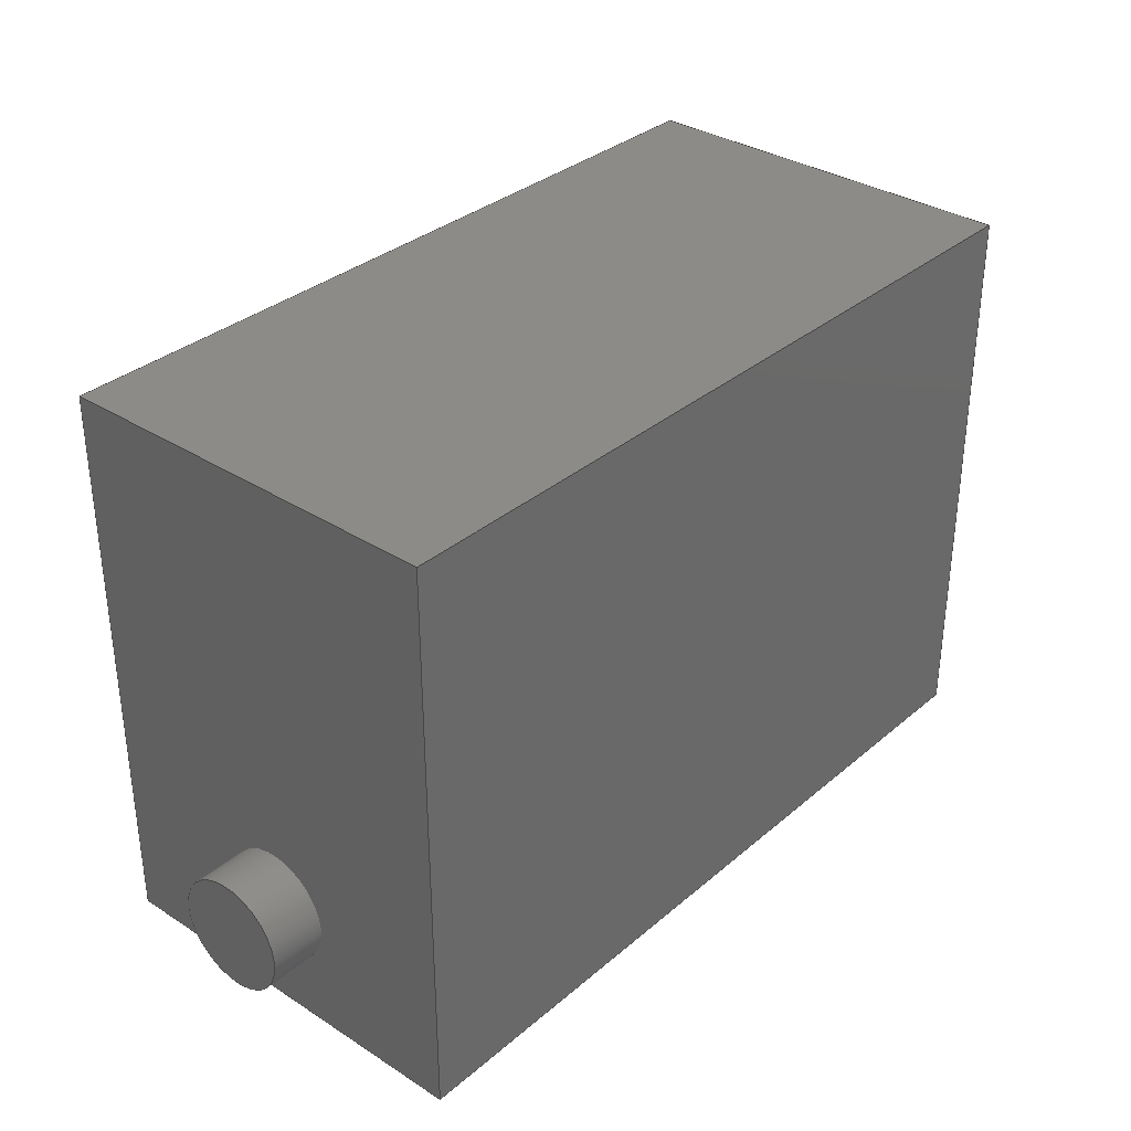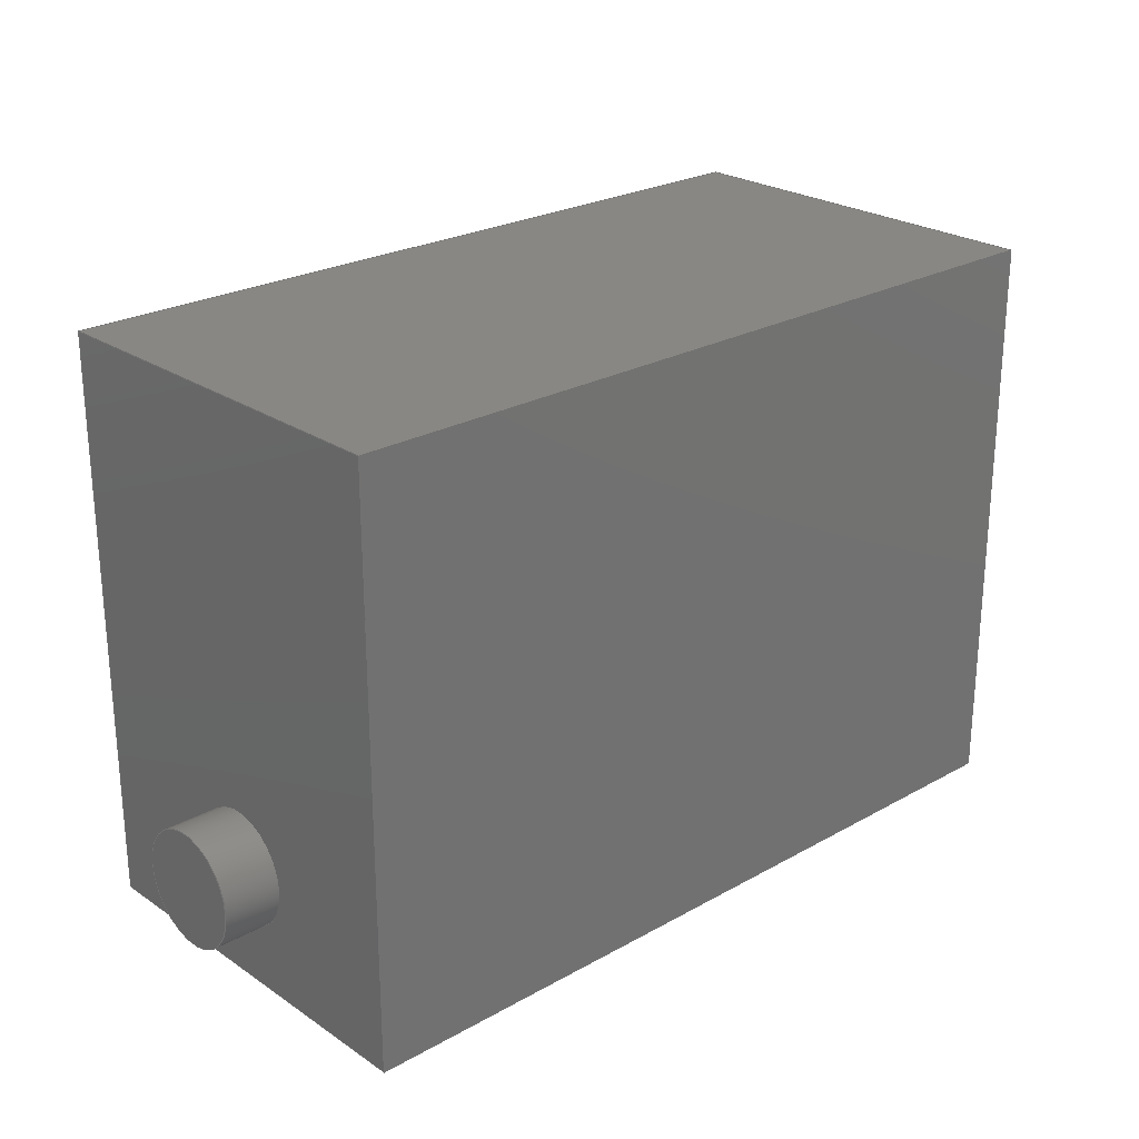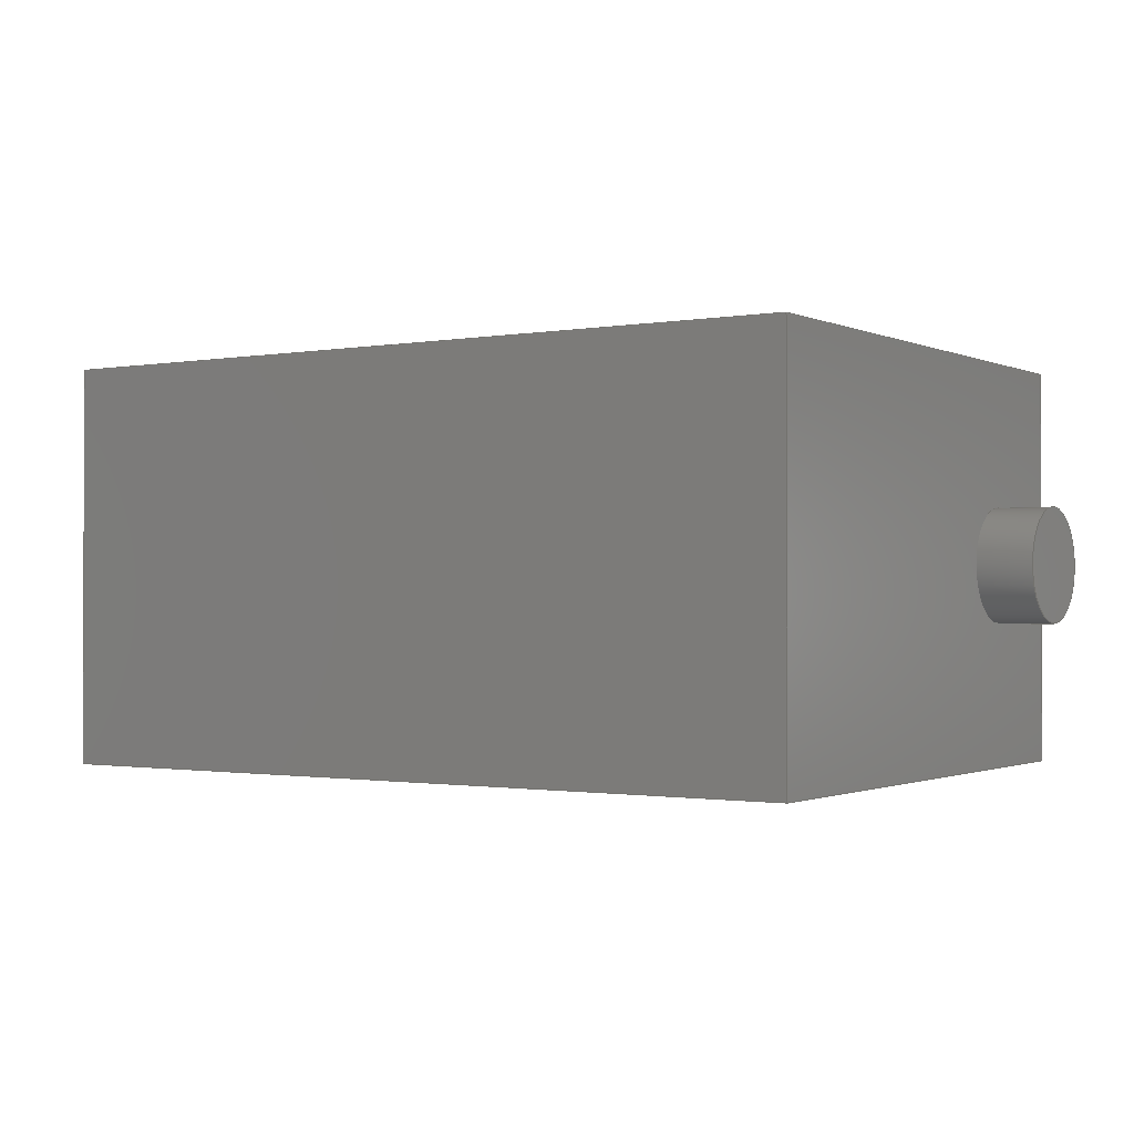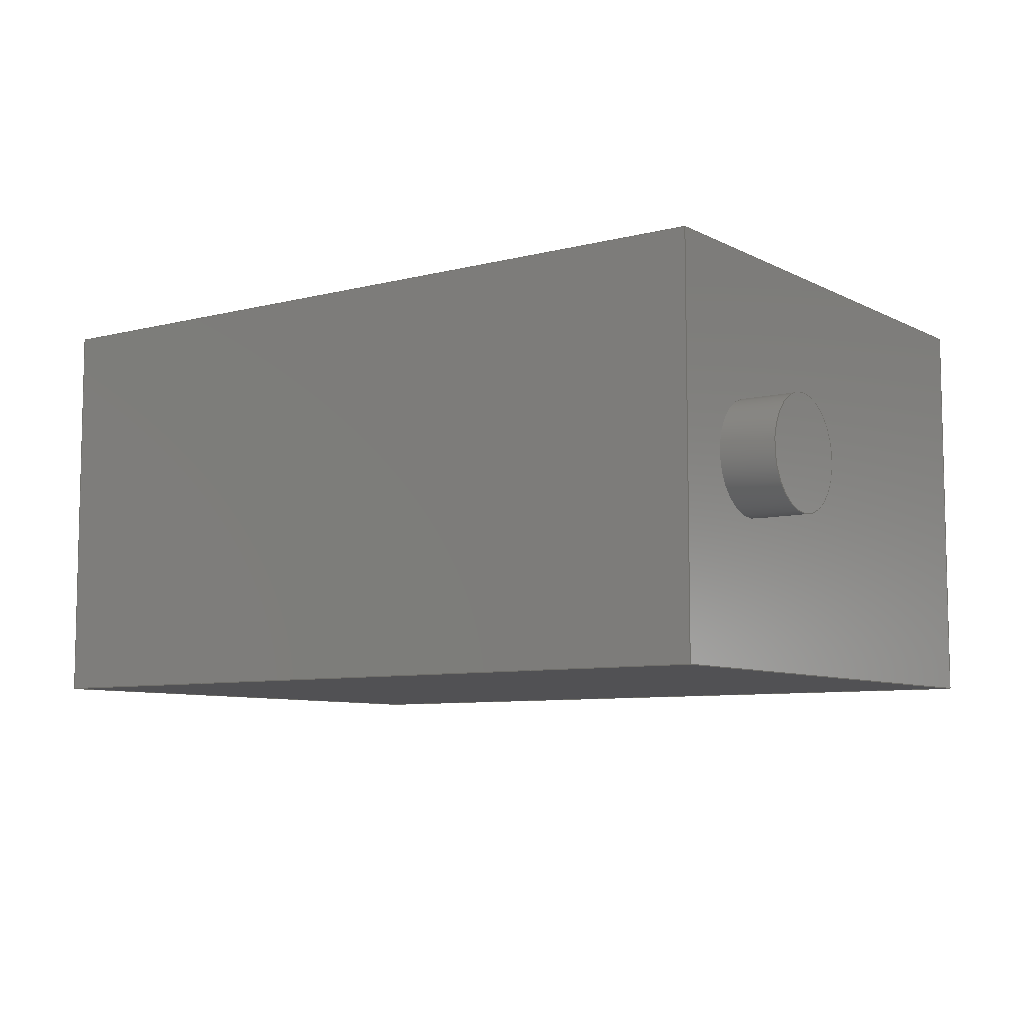
<metadata>
{"format":"step","ext":"step","renderer":"f3d","projection":"perspective","resolution":1024,"background":"white","views":[{"elev":33.6,"azim":131.1,"up":"+Y"},{"elev":24.6,"azim":-42.5,"up":"+Y"},{"elev":-1.0,"azim":-146.9,"up":"+Z"},{"elev":-7.8,"azim":35.7,"up":"+Z"}]}
</metadata>
<code>
ISO-10303-21;
DATA;
#1=MECHANICAL_DESIGN_GEOMETRIC_PRESENTATION_REPRESENTATION('',(#4),#264);
#2=SHAPE_REPRESENTATION_RELATIONSHIP('SRR','None',#271,#3);
#3=ADVANCED_BREP_SHAPE_REPRESENTATION('',(#5),#263);
#4=STYLED_ITEM('',(#281),#5);
#5=MANIFOLD_SOLID_BREP('Body1',#148);
#6=FACE_BOUND('',#31,.T.);
#7=FACE_BOUND('',#34,.T.);
#8=PLANE('',#165);
#9=PLANE('',#169);
#10=PLANE('',#170);
#11=PLANE('',#171);
#12=PLANE('',#172);
#13=PLANE('',#173);
#14=PLANE('',#174);
#15=PLANE('',#175);
#16=FACE_OUTER_BOUND('',#26,.T.);
#17=FACE_OUTER_BOUND('',#27,.T.);
#18=FACE_OUTER_BOUND('',#28,.T.);
#19=FACE_OUTER_BOUND('',#29,.T.);
#20=FACE_OUTER_BOUND('',#30,.T.);
#21=FACE_OUTER_BOUND('',#32,.T.);
#22=FACE_OUTER_BOUND('',#33,.T.);
#23=FACE_OUTER_BOUND('',#35,.T.);
#24=FACE_OUTER_BOUND('',#36,.T.);
#25=FACE_OUTER_BOUND('',#37,.T.);
#26=EDGE_LOOP('',(#100,#101,#102,#103));
#27=EDGE_LOOP('',(#104));
#28=EDGE_LOOP('',(#105,#106,#107,#108));
#29=EDGE_LOOP('',(#109));
#30=EDGE_LOOP('',(#110,#111,#112,#113));
#31=EDGE_LOOP('',(#114));
#32=EDGE_LOOP('',(#115,#116,#117,#118));
#33=EDGE_LOOP('',(#119,#120,#121,#122));
#34=EDGE_LOOP('',(#123));
#35=EDGE_LOOP('',(#124,#125,#126,#127));
#36=EDGE_LOOP('',(#128,#129,#130,#131));
#37=EDGE_LOOP('',(#132,#133,#134,#135));
#38=LINE('',#225,#52);
#39=LINE('',#232,#53);
#40=LINE('',#238,#54);
#41=LINE('',#240,#55);
#42=LINE('',#242,#56);
#43=LINE('',#243,#57);
#44=LINE('',#246,#58);
#45=LINE('',#248,#59);
#46=LINE('',#249,#60);
#47=LINE('',#252,#61);
#48=LINE('',#254,#62);
#49=LINE('',#255,#63);
#50=LINE('',#257,#64);
#51=LINE('',#258,#65);
#52=VECTOR('',#182,0.01);
#53=VECTOR('',#191,0.01);
#54=VECTOR('',#198,1);
#55=VECTOR('',#199,1);
#56=VECTOR('',#200,1);
#57=VECTOR('',#201,1);
#58=VECTOR('',#204,1);
#59=VECTOR('',#205,1);
#60=VECTOR('',#206,1);
#61=VECTOR('',#209,1);
#62=VECTOR('',#210,1);
#63=VECTOR('',#211,1);
#64=VECTOR('',#214,1);
#65=VECTOR('',#215,1);
#66=CIRCLE('',#163,0.01);
#67=CIRCLE('',#164,0.01);
#68=CIRCLE('',#167,0.01);
#69=CIRCLE('',#168,0.01);
#70=VERTEX_POINT('',#222);
#71=VERTEX_POINT('',#224);
#72=VERTEX_POINT('',#229);
#73=VERTEX_POINT('',#231);
#74=VERTEX_POINT('',#236);
#75=VERTEX_POINT('',#237);
#76=VERTEX_POINT('',#239);
#77=VERTEX_POINT('',#241);
#78=VERTEX_POINT('',#245);
#79=VERTEX_POINT('',#247);
#80=VERTEX_POINT('',#251);
#81=VERTEX_POINT('',#253);
#82=EDGE_CURVE('',#70,#70,#66,.T.);
#83=EDGE_CURVE('',#70,#71,#38,.T.);
#84=EDGE_CURVE('',#71,#71,#67,.T.);
#85=EDGE_CURVE('',#72,#72,#68,.T.);
#86=EDGE_CURVE('',#72,#73,#39,.T.);
#87=EDGE_CURVE('',#73,#73,#69,.T.);
#88=EDGE_CURVE('',#74,#75,#40,.T.);
#89=EDGE_CURVE('',#74,#76,#41,.T.);
#90=EDGE_CURVE('',#77,#76,#42,.T.);
#91=EDGE_CURVE('',#75,#77,#43,.T.);
#92=EDGE_CURVE('',#75,#78,#44,.T.);
#93=EDGE_CURVE('',#79,#77,#45,.T.);
#94=EDGE_CURVE('',#78,#79,#46,.T.);
#95=EDGE_CURVE('',#78,#80,#47,.T.);
#96=EDGE_CURVE('',#81,#79,#48,.T.);
#97=EDGE_CURVE('',#80,#81,#49,.T.);
#98=EDGE_CURVE('',#74,#80,#50,.T.);
#99=EDGE_CURVE('',#76,#81,#51,.T.);
#100=ORIENTED_EDGE('',*,*,#82,.F.);
#101=ORIENTED_EDGE('',*,*,#83,.T.);
#102=ORIENTED_EDGE('',*,*,#84,.F.);
#103=ORIENTED_EDGE('',*,*,#83,.F.);
#104=ORIENTED_EDGE('',*,*,#82,.T.);
#105=ORIENTED_EDGE('',*,*,#85,.F.);
#106=ORIENTED_EDGE('',*,*,#86,.T.);
#107=ORIENTED_EDGE('',*,*,#87,.F.);
#108=ORIENTED_EDGE('',*,*,#86,.F.);
#109=ORIENTED_EDGE('',*,*,#85,.T.);
#110=ORIENTED_EDGE('',*,*,#88,.F.);
#111=ORIENTED_EDGE('',*,*,#89,.T.);
#112=ORIENTED_EDGE('',*,*,#90,.F.);
#113=ORIENTED_EDGE('',*,*,#91,.F.);
#114=ORIENTED_EDGE('',*,*,#87,.T.);
#115=ORIENTED_EDGE('',*,*,#92,.F.);
#116=ORIENTED_EDGE('',*,*,#91,.T.);
#117=ORIENTED_EDGE('',*,*,#93,.F.);
#118=ORIENTED_EDGE('',*,*,#94,.F.);
#119=ORIENTED_EDGE('',*,*,#95,.F.);
#120=ORIENTED_EDGE('',*,*,#94,.T.);
#121=ORIENTED_EDGE('',*,*,#96,.F.);
#122=ORIENTED_EDGE('',*,*,#97,.F.);
#123=ORIENTED_EDGE('',*,*,#84,.T.);
#124=ORIENTED_EDGE('',*,*,#98,.T.);
#125=ORIENTED_EDGE('',*,*,#97,.T.);
#126=ORIENTED_EDGE('',*,*,#99,.F.);
#127=ORIENTED_EDGE('',*,*,#89,.F.);
#128=ORIENTED_EDGE('',*,*,#99,.T.);
#129=ORIENTED_EDGE('',*,*,#96,.T.);
#130=ORIENTED_EDGE('',*,*,#93,.T.);
#131=ORIENTED_EDGE('',*,*,#90,.T.);
#132=ORIENTED_EDGE('',*,*,#98,.F.);
#133=ORIENTED_EDGE('',*,*,#88,.T.);
#134=ORIENTED_EDGE('',*,*,#92,.T.);
#135=ORIENTED_EDGE('',*,*,#95,.T.);
#136=CYLINDRICAL_SURFACE('',#162,0.01);
#137=CYLINDRICAL_SURFACE('',#166,0.01);
#138=ADVANCED_FACE('',(#16),#136,.T.);
#139=ADVANCED_FACE('',(#17),#8,.T.);
#140=ADVANCED_FACE('',(#18),#137,.T.);
#141=ADVANCED_FACE('',(#19),#9,.T.);
#142=ADVANCED_FACE('',(#20,#6),#10,.T.);
#143=ADVANCED_FACE('',(#21),#11,.T.);
#144=ADVANCED_FACE('',(#22,#7),#12,.T.);
#145=ADVANCED_FACE('',(#23),#13,.T.);
#146=ADVANCED_FACE('',(#24),#14,.T.);
#147=ADVANCED_FACE('',(#25),#15,.F.);
#148=CLOSED_SHELL('',(#138,#139,#140,#141,#142,#143,#144,#145,#146,#147));
#149=DERIVED_UNIT_ELEMENT(#151,1);
#150=DERIVED_UNIT_ELEMENT(#266,3);
#151=(
MASS_UNIT()
NAMED_UNIT(*)
SI_UNIT(.KILO.,.GRAM.)
);
#152=DERIVED_UNIT((#149,#150));
#153=MEASURE_REPRESENTATION_ITEM('density measure',
POSITIVE_RATIO_MEASURE(7850),#152);
#154=PROPERTY_DEFINITION_REPRESENTATION(#159,#156);
#155=PROPERTY_DEFINITION_REPRESENTATION(#160,#157);
#156=REPRESENTATION('material name',(#158),#263);
#157=REPRESENTATION('density',(#153),#263);
#158=DESCRIPTIVE_REPRESENTATION_ITEM('Steel','Steel');
#159=PROPERTY_DEFINITION('material property','material name',#273);
#160=PROPERTY_DEFINITION('material property','density of part',#273);
#161=AXIS2_PLACEMENT_3D('placement',#220,#176,#177);
#162=AXIS2_PLACEMENT_3D('',#221,#178,#179);
#163=AXIS2_PLACEMENT_3D('',#223,#180,#181);
#164=AXIS2_PLACEMENT_3D('',#226,#183,#184);
#165=AXIS2_PLACEMENT_3D('',#227,#185,#186);
#166=AXIS2_PLACEMENT_3D('',#228,#187,#188);
#167=AXIS2_PLACEMENT_3D('',#230,#189,#190);
#168=AXIS2_PLACEMENT_3D('',#233,#192,#193);
#169=AXIS2_PLACEMENT_3D('',#234,#194,#195);
#170=AXIS2_PLACEMENT_3D('',#235,#196,#197);
#171=AXIS2_PLACEMENT_3D('',#244,#202,#203);
#172=AXIS2_PLACEMENT_3D('',#250,#207,#208);
#173=AXIS2_PLACEMENT_3D('',#256,#212,#213);
#174=AXIS2_PLACEMENT_3D('',#259,#216,#217);
#175=AXIS2_PLACEMENT_3D('',#260,#218,#219);
#176=DIRECTION('axis',(0,0,1));
#177=DIRECTION('refdir',(1,0,0));
#178=DIRECTION('center_axis',(1,0,7.536e-07));
#179=DIRECTION('ref_axis',(7.536e-07,0,-1));
#180=DIRECTION('center_axis',(1,0,7.536e-07));
#181=DIRECTION('ref_axis',(7.536e-07,0,-1));
#182=DIRECTION('',(-1,0,-7.536e-07));
#183=DIRECTION('center_axis',(-1,0,-7.536e-07));
#184=DIRECTION('ref_axis',(7.536e-07,0,-1));
#185=DIRECTION('center_axis',(1,0,7.536e-07));
#186=DIRECTION('ref_axis',(7.536e-07,0,-1));
#187=DIRECTION('center_axis',(-1,0,0));
#188=DIRECTION('ref_axis',(0,0,1));
#189=DIRECTION('center_axis',(-1,0,0));
#190=DIRECTION('ref_axis',(0,0,1));
#191=DIRECTION('',(1,0,0));
#192=DIRECTION('center_axis',(1,0,0));
#193=DIRECTION('ref_axis',(0,0,1));
#194=DIRECTION('center_axis',(-1,0,0));
#195=DIRECTION('ref_axis',(0,0,1));
#196=DIRECTION('center_axis',(-1,0,0));
#197=DIRECTION('ref_axis',(0,0,1));
#198=DIRECTION('',(0,0,-1));
#199=DIRECTION('',(0,1,0));
#200=DIRECTION('',(0,0,1));
#201=DIRECTION('',(0,1,0));
#202=DIRECTION('center_axis',(0,0,-1));
#203=DIRECTION('ref_axis',(-1,0,0));
#204=DIRECTION('',(1,0,0));
#205=DIRECTION('',(-1,0,0));
#206=DIRECTION('',(0,1,0));
#207=DIRECTION('center_axis',(1,0,7.536e-07));
#208=DIRECTION('ref_axis',(7.536e-07,0,-1));
#209=DIRECTION('',(-7.536e-07,0,1));
#210=DIRECTION('',(7.536e-07,0,-1));
#211=DIRECTION('',(0,1,0));
#212=DIRECTION('center_axis',(0,0,1));
#213=DIRECTION('ref_axis',(1,0,0));
#214=DIRECTION('',(1,0,0));
#215=DIRECTION('',(1,0,0));
#216=DIRECTION('center_axis',(0,1,0));
#217=DIRECTION('ref_axis',(0,0,1));
#218=DIRECTION('center_axis',(0,1,0));
#219=DIRECTION('ref_axis',(1,0,0));
#220=CARTESIAN_POINT('',(0,0,0));
#221=CARTESIAN_POINT('Origin',(-2.36,0.02024,-2.535));
#222=CARTESIAN_POINT('',(-2.35,0.02024,-2.525));
#223=CARTESIAN_POINT('Origin',(-2.35,0.02024,-2.535));
#224=CARTESIAN_POINT('',(-2.36,0.02024,-2.525));
#225=CARTESIAN_POINT('',(-2.36,0.02024,-2.525));
#226=CARTESIAN_POINT('Origin',(-2.36,0.02024,-2.535));
#227=CARTESIAN_POINT('Origin',(-2.35,0.02024,-2.535));
#228=CARTESIAN_POINT('Origin',(-2.5,0.02024,-2.535));
#229=CARTESIAN_POINT('',(-2.51,0.02024,-2.545));
#230=CARTESIAN_POINT('Origin',(-2.51,0.02024,-2.535));
#231=CARTESIAN_POINT('',(-2.5,0.02024,-2.545));
#232=CARTESIAN_POINT('',(-2.5,0.02024,-2.545));
#233=CARTESIAN_POINT('Origin',(-2.5,0.02024,-2.535));
#234=CARTESIAN_POINT('Origin',(-2.51,0.02024,-2.535));
#235=CARTESIAN_POINT('Origin',(-2.5,0,-2.57));
#236=CARTESIAN_POINT('',(-2.5,0,-2.5));
#237=CARTESIAN_POINT('',(-2.5,0,-2.57));
#238=CARTESIAN_POINT('',(-2.5,0,-2.5));
#239=CARTESIAN_POINT('',(-2.5,0.1,-2.5));
#240=CARTESIAN_POINT('',(-2.5,0,-2.5));
#241=CARTESIAN_POINT('',(-2.5,0.1,-2.57));
#242=CARTESIAN_POINT('',(-2.5,0.1,-2.5));
#243=CARTESIAN_POINT('',(-2.5,0,-2.57));
#244=CARTESIAN_POINT('Origin',(-2.36,0,-2.57));
#245=CARTESIAN_POINT('',(-2.36,0,-2.57));
#246=CARTESIAN_POINT('',(-2.5,0,-2.57));
#247=CARTESIAN_POINT('',(-2.36,0.1,-2.57));
#248=CARTESIAN_POINT('',(-2.5,0.1,-2.57));
#249=CARTESIAN_POINT('',(-2.36,0,-2.57));
#250=CARTESIAN_POINT('Origin',(-2.36,0,-2.5));
#251=CARTESIAN_POINT('',(-2.36,0,-2.5));
#252=CARTESIAN_POINT('',(-2.36,0,-2.57));
#253=CARTESIAN_POINT('',(-2.36,0.1,-2.5));
#254=CARTESIAN_POINT('',(-2.36,0.1,-2.57));
#255=CARTESIAN_POINT('',(-2.36,0,-2.5));
#256=CARTESIAN_POINT('Origin',(-2.5,0,-2.5));
#257=CARTESIAN_POINT('',(-2.5,0,-2.5));
#258=CARTESIAN_POINT('',(-2.5,0.1,-2.5));
#259=CARTESIAN_POINT('Origin',(-2.43,0.1,-2.535));
#260=CARTESIAN_POINT('Origin',(-2.43,0,-2.535));
#261=UNCERTAINTY_MEASURE_WITH_UNIT(LENGTH_MEASURE(0.001),#265,
'DISTANCE_ACCURACY_VALUE',
'Maximum model space distance between geometric entities at asserted c
onnectivities');
#262=UNCERTAINTY_MEASURE_WITH_UNIT(LENGTH_MEASURE(0.001),#265,
'DISTANCE_ACCURACY_VALUE',
'Maximum model space distance between geometric entities at asserted c
onnectivities');
#263=(
GEOMETRIC_REPRESENTATION_CONTEXT(3)
GLOBAL_UNCERTAINTY_ASSIGNED_CONTEXT((#261))
GLOBAL_UNIT_ASSIGNED_CONTEXT((#265,#267,#268))
REPRESENTATION_CONTEXT('','3D')
);
#264=(
GEOMETRIC_REPRESENTATION_CONTEXT(3)
GLOBAL_UNCERTAINTY_ASSIGNED_CONTEXT((#262))
GLOBAL_UNIT_ASSIGNED_CONTEXT((#265,#267,#268))
REPRESENTATION_CONTEXT('','3D')
);
#265=(
LENGTH_UNIT()
NAMED_UNIT(*)
SI_UNIT(.CENTI.,.METRE.)
);
#266=(
LENGTH_UNIT()
NAMED_UNIT(*)
SI_UNIT($,.METRE.)
);
#267=(
NAMED_UNIT(*)
PLANE_ANGLE_UNIT()
SI_UNIT($,.RADIAN.)
);
#268=(
NAMED_UNIT(*)
SI_UNIT($,.STERADIAN.)
SOLID_ANGLE_UNIT()
);
#269=SHAPE_DEFINITION_REPRESENTATION(#270,#271);
#270=PRODUCT_DEFINITION_SHAPE('',$,#273);
#271=SHAPE_REPRESENTATION('',(#161),#263);
#272=PRODUCT_DEFINITION_CONTEXT('part definition',#277,'design');
#273=PRODUCT_DEFINITION('dlon v6 (1)','dlon v6 (1)',#274,#272);
#274=PRODUCT_DEFINITION_FORMATION('',$,#279);
#275=PRODUCT_RELATED_PRODUCT_CATEGORY('dlon v6 (1)','dlon v6 (1)',(#279));
#276=APPLICATION_PROTOCOL_DEFINITION('international standard',
'automotive_design',2009,#277);
#277=APPLICATION_CONTEXT(
'Core Data for Automotive Mechanical Design Process');
#278=PRODUCT_CONTEXT('part definition',#277,'mechanical');
#279=PRODUCT('dlon v6 (1)','dlon v6 (1)',$,(#278));
#280=PRESENTATION_STYLE_ASSIGNMENT((#282));
#281=PRESENTATION_STYLE_ASSIGNMENT((#283));
#282=SURFACE_STYLE_USAGE(.BOTH.,#284);
#283=SURFACE_STYLE_USAGE(.BOTH.,#285);
#284=SURFACE_SIDE_STYLE('',(#286));
#285=SURFACE_SIDE_STYLE('',(#287));
#286=SURFACE_STYLE_FILL_AREA(#288);
#287=SURFACE_STYLE_FILL_AREA(#289);
#288=FILL_AREA_STYLE('Steel - Satin',(#290));
#289=FILL_AREA_STYLE('Brass - Matte',(#291));
#290=FILL_AREA_STYLE_COLOUR('Steel - Satin',#292);
#291=FILL_AREA_STYLE_COLOUR('Brass - Matte',#293);
#292=COLOUR_RGB('Steel - Satin',0.6275,0.6275,0.6275);
#293=COLOUR_RGB('Brass - Matte',0.9529,0.7961,0.4863);
ENDSEC;
END-ISO-10303-21;

</code>
